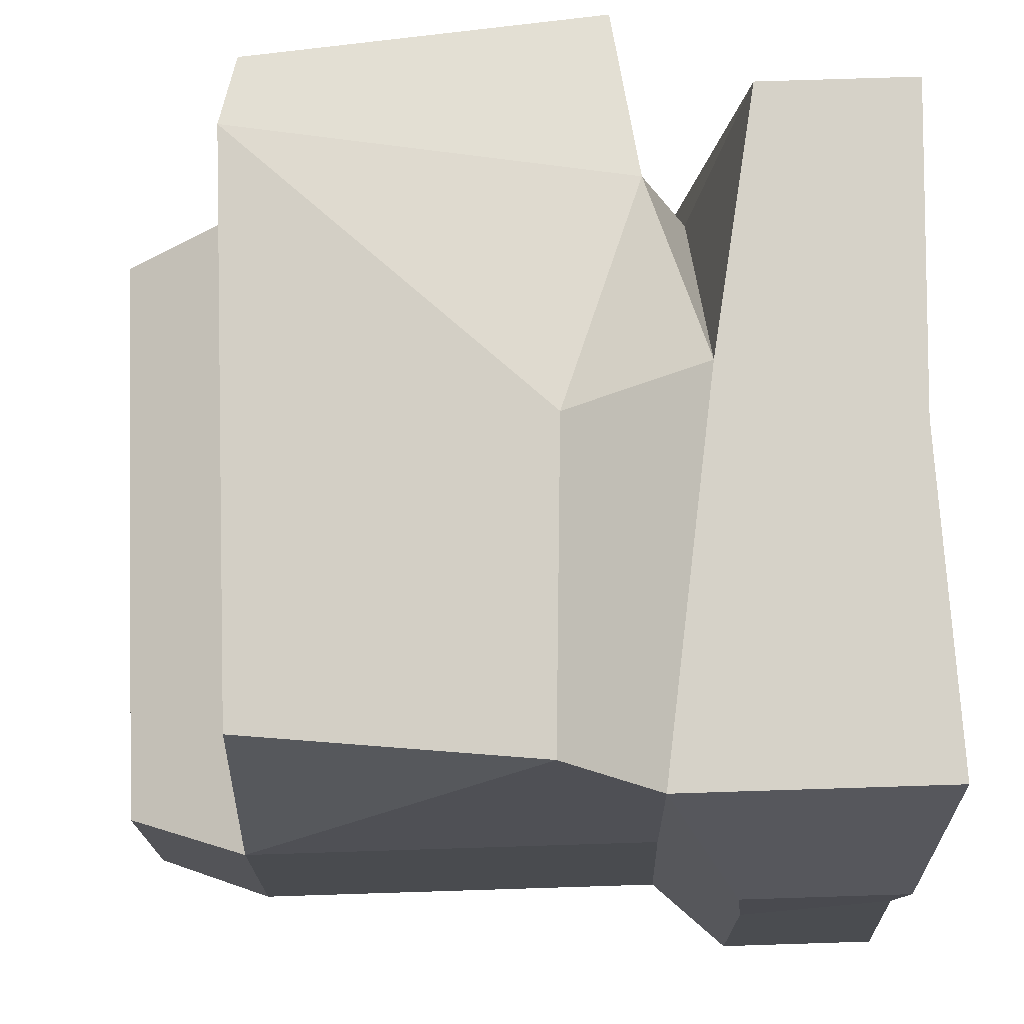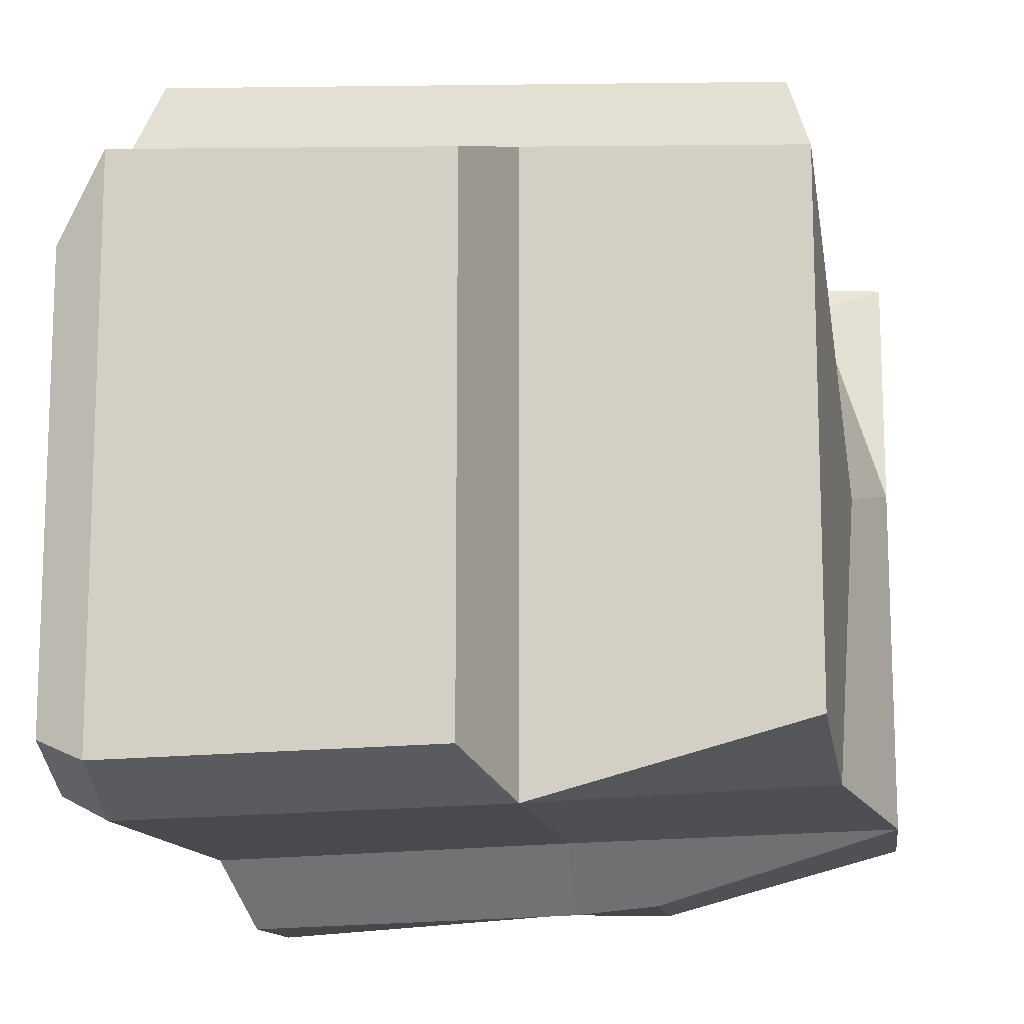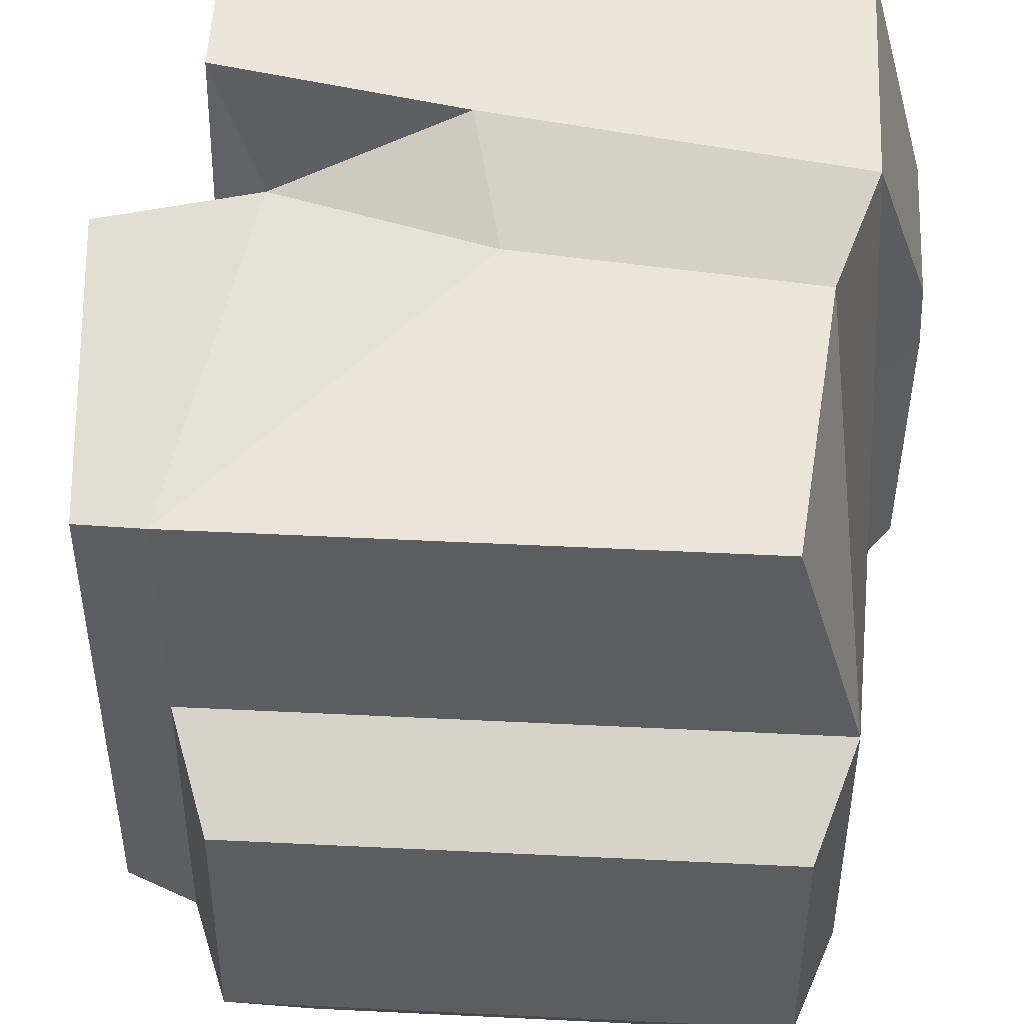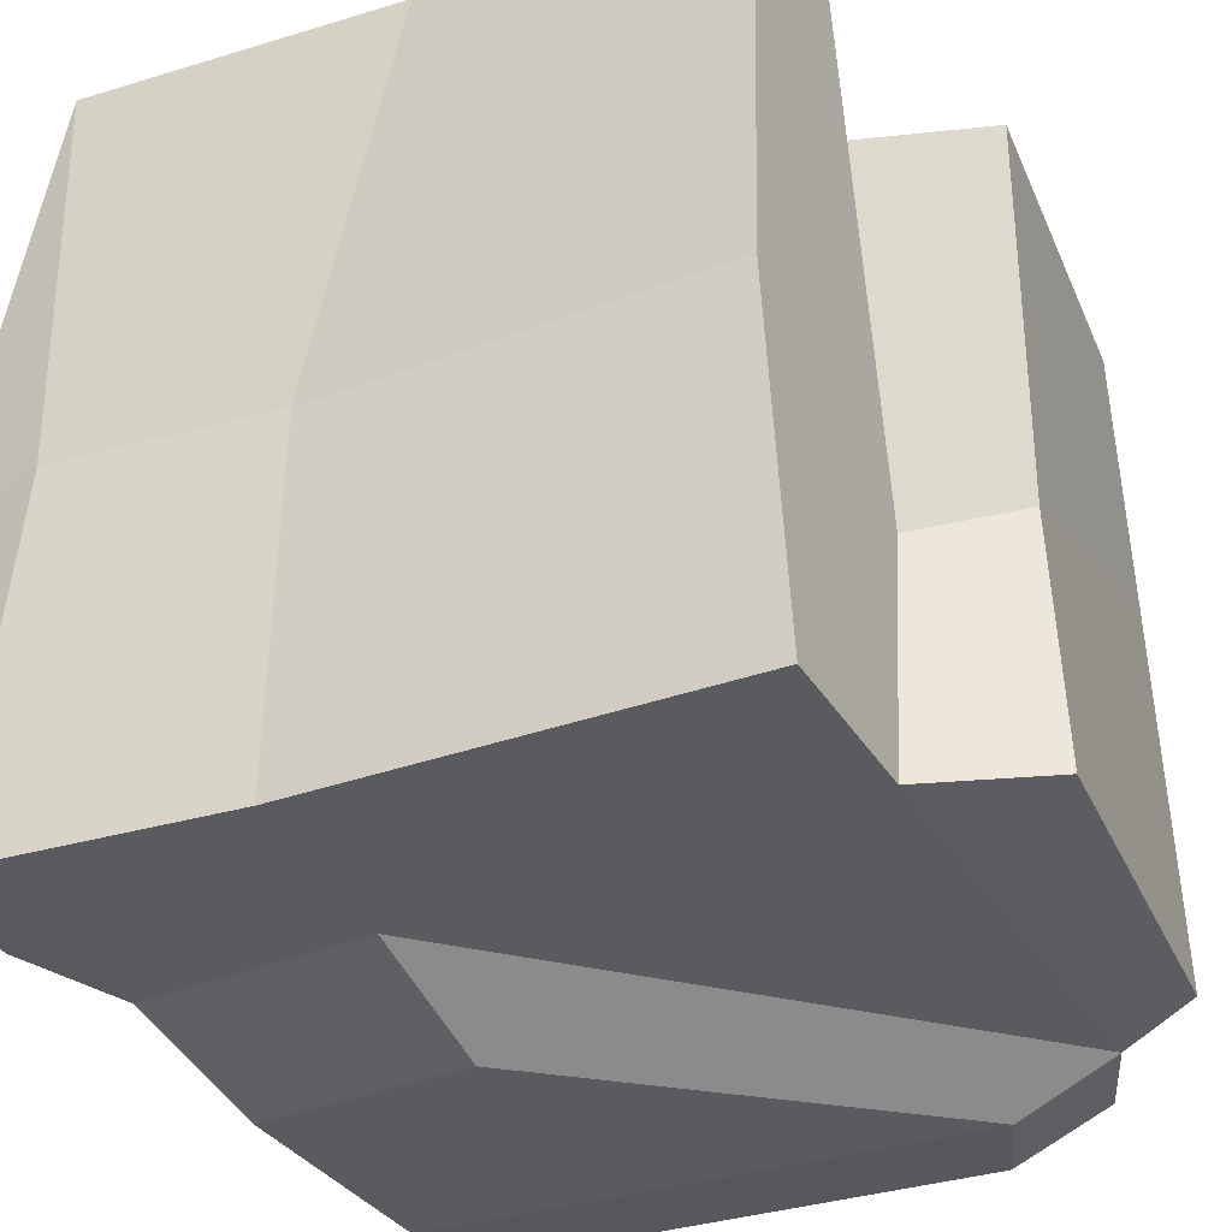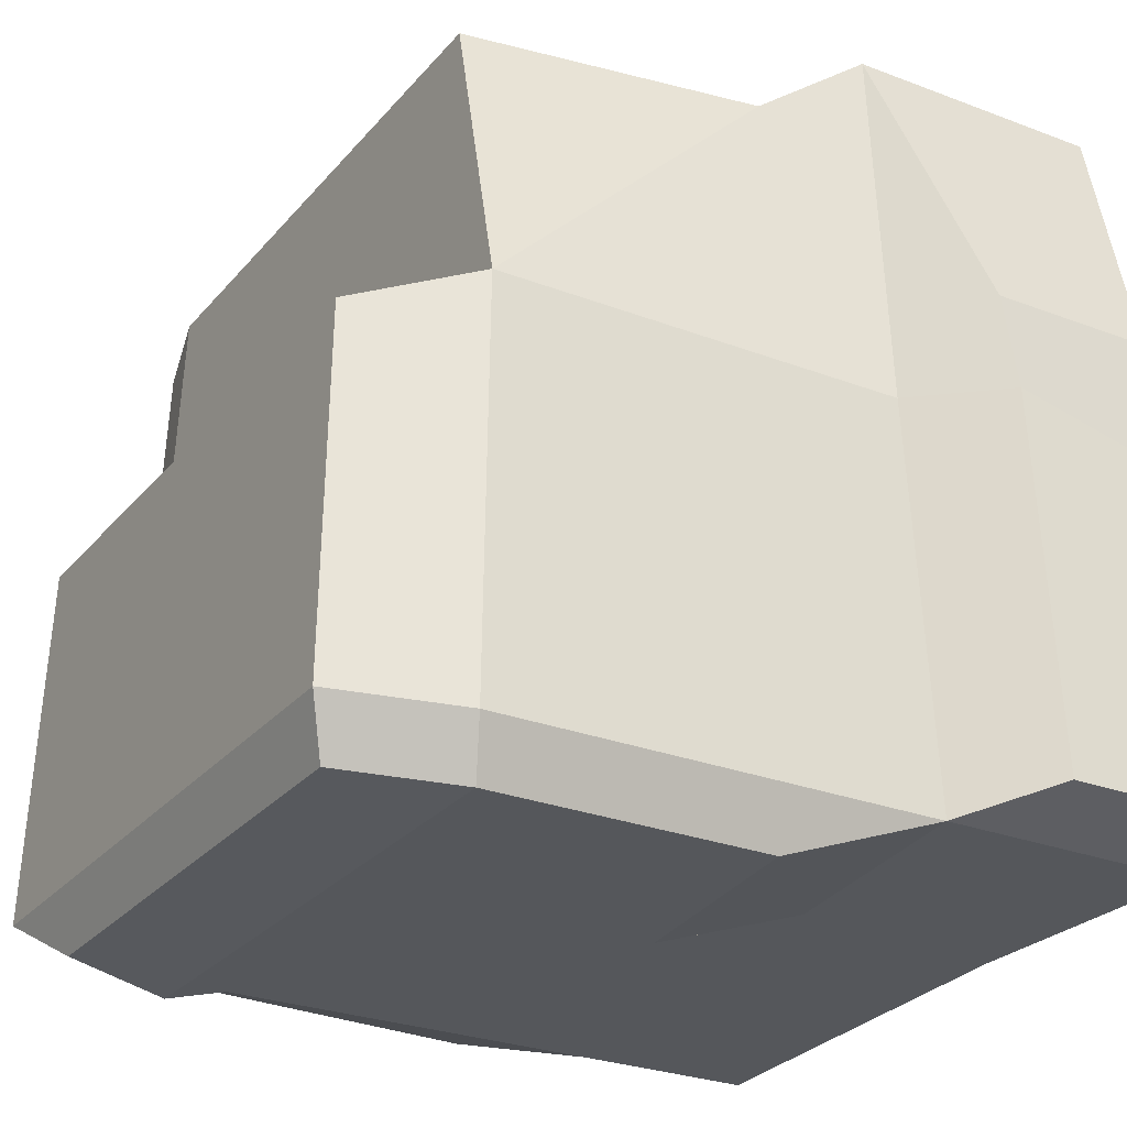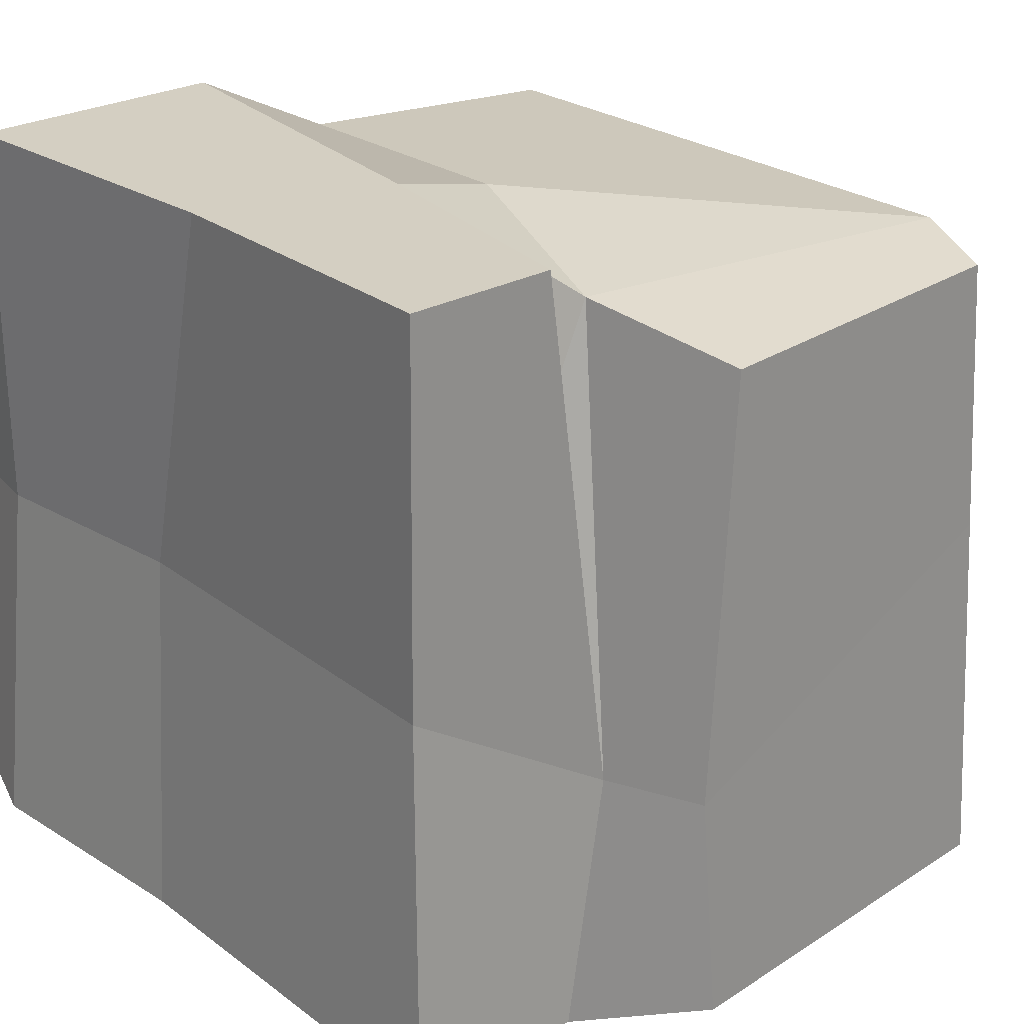
<metadata>
{"format":"obj","ext":"obj","renderer":"f3d","projection":"perspective","resolution":1024,"background":"white","views":[{"elev":77.9,"azim":178.2,"up":"+Y"},{"elev":-12.8,"azim":97.9,"up":"+Z"},{"elev":55.6,"azim":92.9,"up":"+Y"},{"elev":-32.0,"azim":-64.4,"up":"+Y"},{"elev":-27.0,"azim":149.2,"up":"+Y"},{"elev":25.4,"azim":-41.7,"up":"+Y"}]}
</metadata>
<code>
v -67.34 -5.259 54.59
v 47.83 -5.259 54.59
v -63.64 121.2 50.92
v 44.13 109.9 50.92
v -63.64 121.2 -56.31
v 44.13 109.9 -44.28
v -67.34 -5.259 -59.99
v 47.83 -5.259 -59.99
v -38.14 121.2 50.92
v -21.34 109.9 40.31
v -30.1 121.2 7.635
v -28.51 35.62 53.29
v -29.22 88.88 38.93
v -20.34 121.2 -56.31
v -24.59 -5.259 -59.99
v -36.65 -5.259 54.59
v -21.87 -0.5528 72.1
v -24.13 37.27 70.89
v 44.68 -0.5528 66.81
v 41.25 106 63.4
v -17.5 106 68.69
v -61.23 76.64 -68.69
v -33.7 76.64 -68.69
v -37.11 -0.8671 -72.1
v -64.19 -0.8671 -72.1
v -63.29 57.04 49.51
v -63.29 57.04 -56.09
v -60.56 56.57 -68.35
v -35.14 60.7 -70.14
v -22.14 61.16 -57.86
v 45.7 61.16 -57.86
v 45.7 61.16 52.47
v 42.7 60.9 64.84
v -4.978 111.6 -49.83
v 67.35 -3.876 -52.66
v 67.35 -3.876 47.26
v 65.48 54.05 -50.81
v 65.48 54.05 45.42
v -7.283 114.8 2.135
v -61.41 121.2 -2.229
v -60.06 57.04 -18.51
v -65.11 -5.259 -16.71
v -28.79 -5.259 -20.16
v 45.82 -13.85 -55.63
v 45.82 -13.85 38.97
v 64.03 -12.57 -48.86
v 64.03 -12.57 32.2
v -3.614 -13.86 -18.84
v 0.2382 -13.86 -55.63
f 1 16 12 26
f 3 9 11 40
f 28 29 24 25
f 42 43 16 1
f 36 35 37 38
f 41 42 1 26
f 13 11 9
f 9 12 13
f 13 12 10
f 10 11 13
f 14 11 39 34
f 15 30 31 8
f 16 43 2
f 18 17 19 33
f 12 16 17 18
f 16 2 19 17
f 2 32 33 19
f 4 10 21 20
f 10 12 18 21
f 5 14 23 22
f 29 30 15 24
f 15 7 25 24
f 7 27 28 25
f 40 41 26 3
f 28 27 5 22
f 22 23 29 28
f 14 30 29 23
f 31 30 14 34
f 33 32 4 20
f 18 33 20 21
f 26 12 9 3
f 31 34 6
f 32 31 6 4
f 45 44 46 47
f 8 31 37 35
f 31 32 38 37
f 32 2 36 38
f 34 39 4 6
f 4 39 10
f 10 39 11
f 40 11 14 5
f 27 41 40 5
f 7 42 41 27
f 7 15 43 42
f 45 48 49 44
f 8 35 46 44
f 35 36 47 46
f 36 2 45 47
f 2 43 48 45
f 43 15 49 48
f 15 8 44 49

</code>
